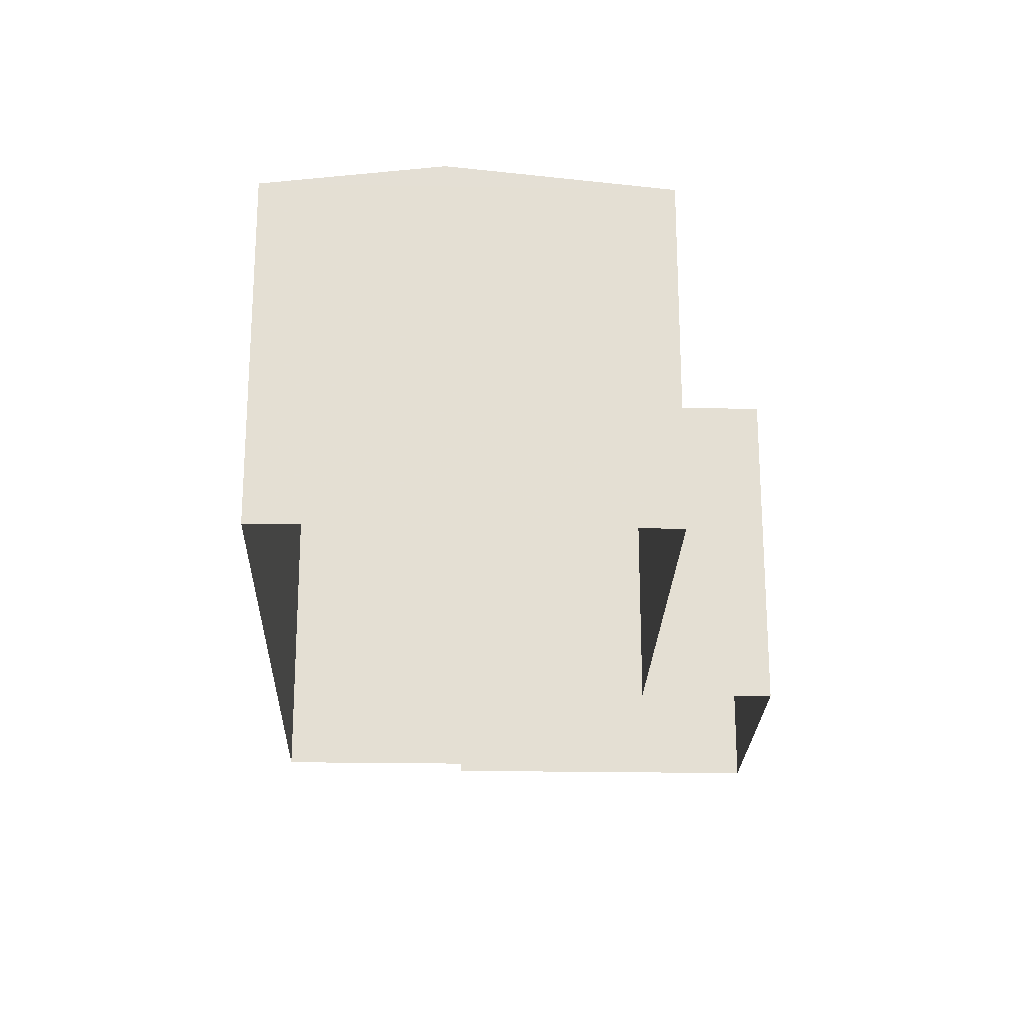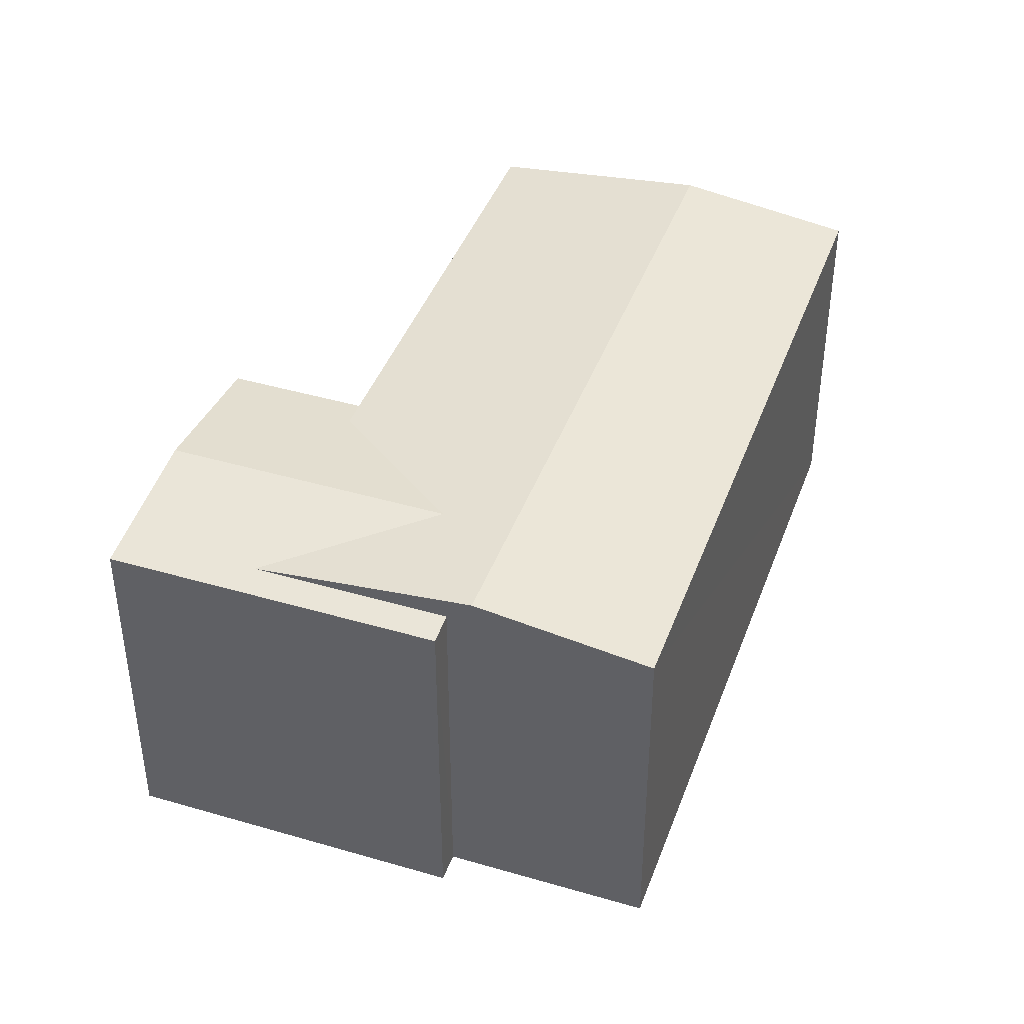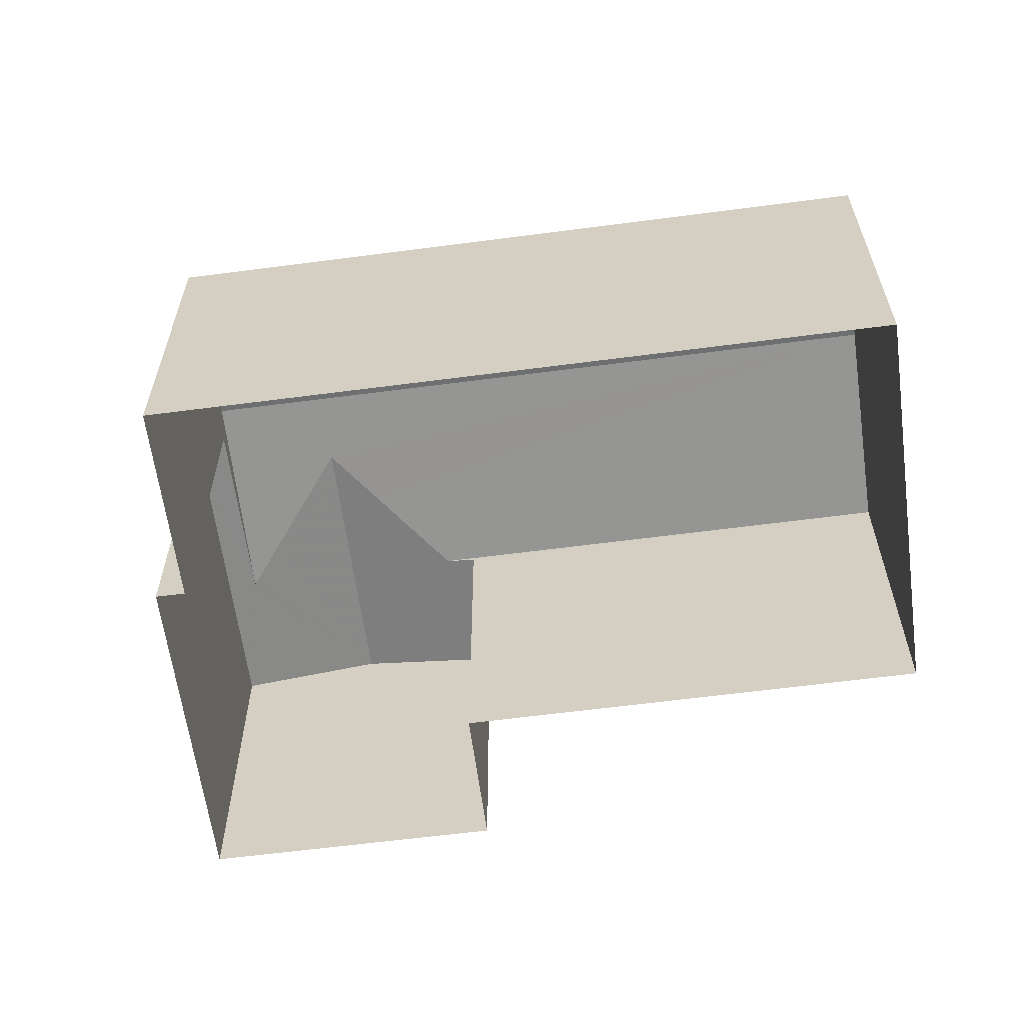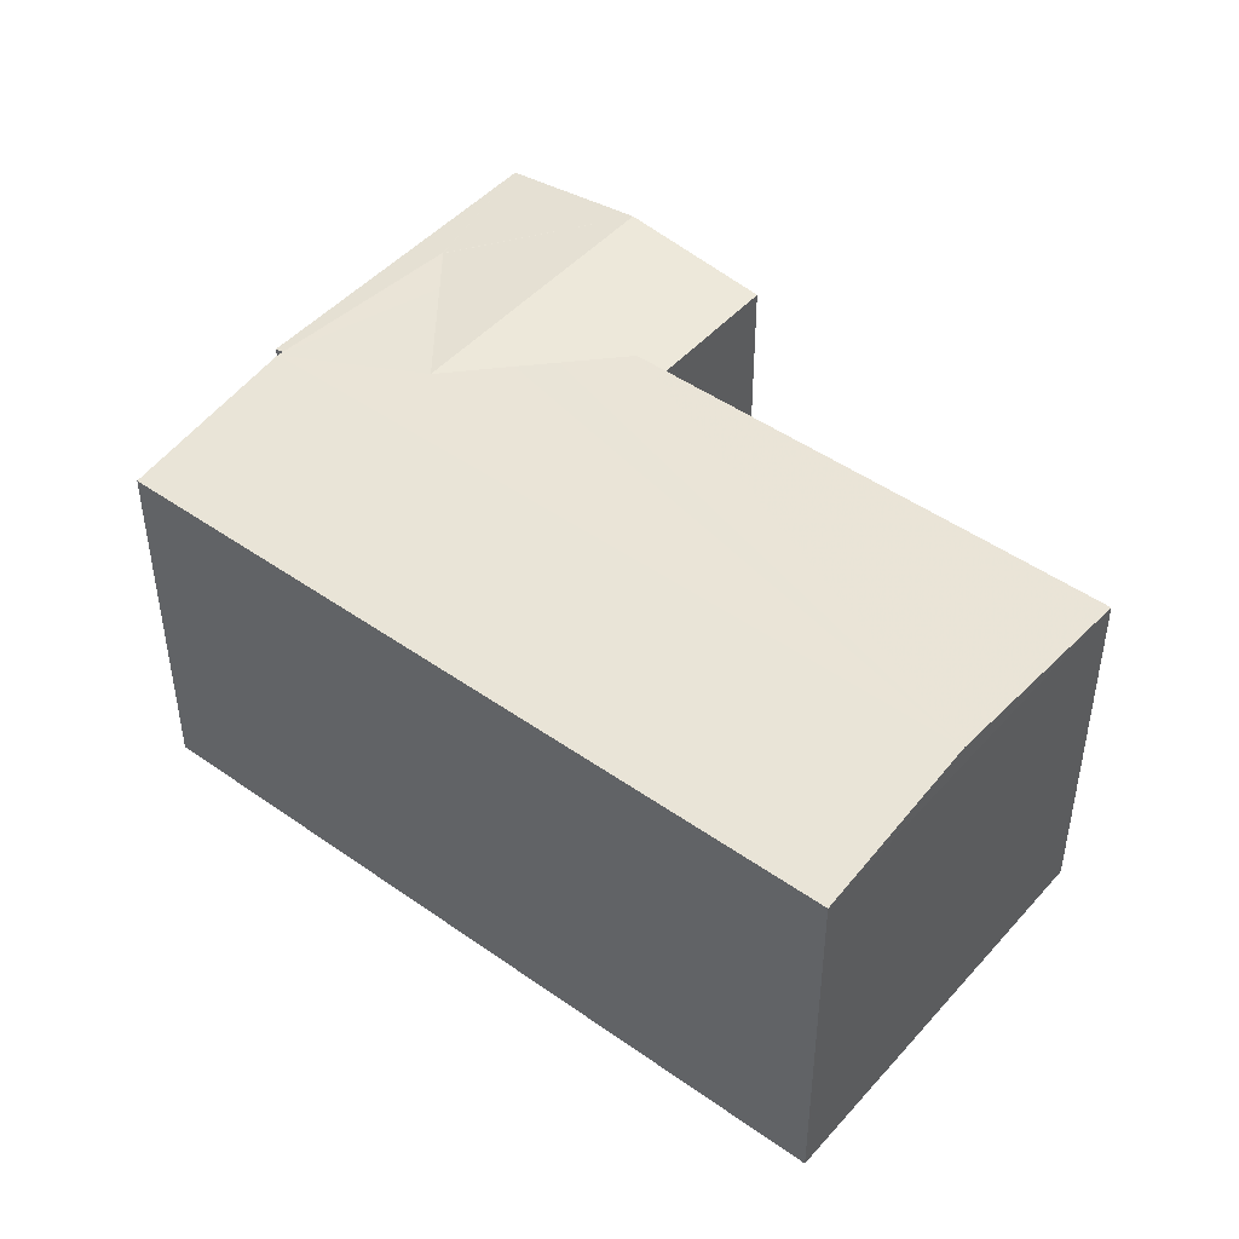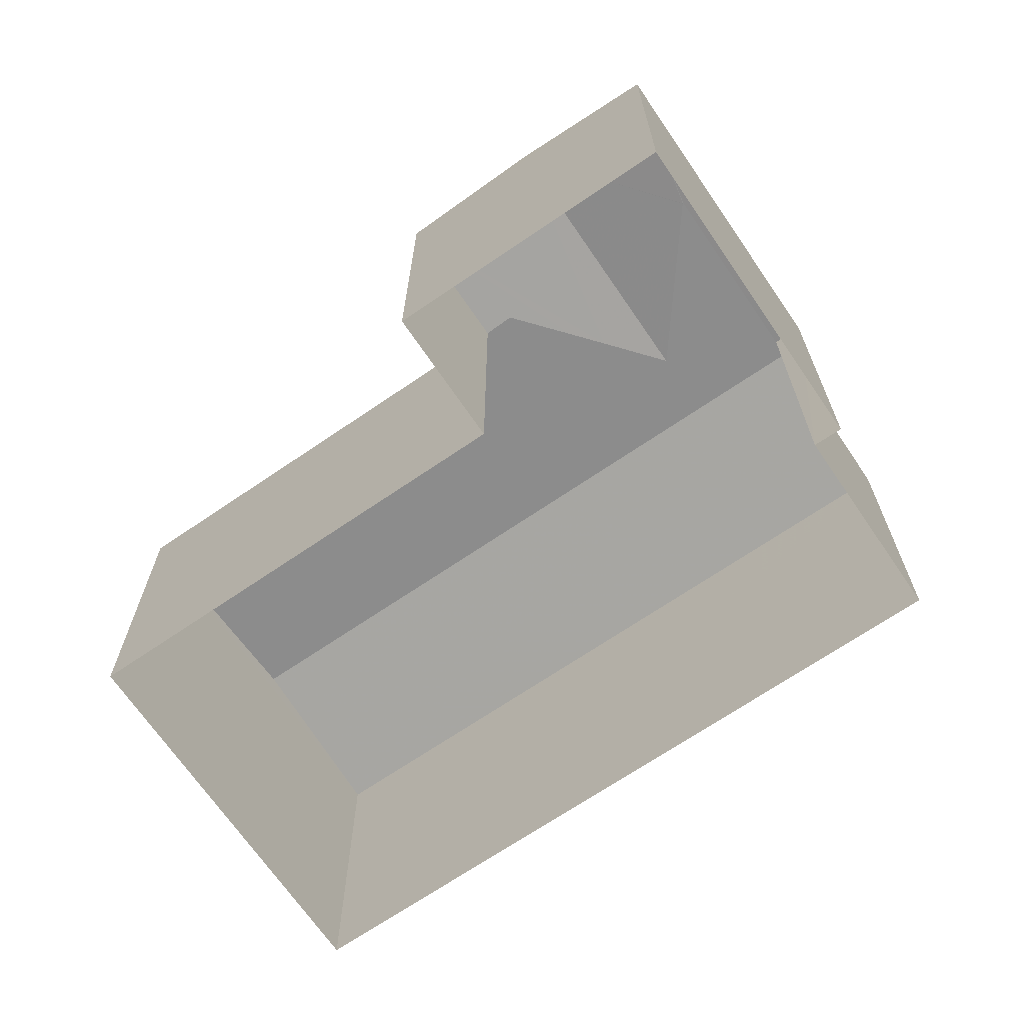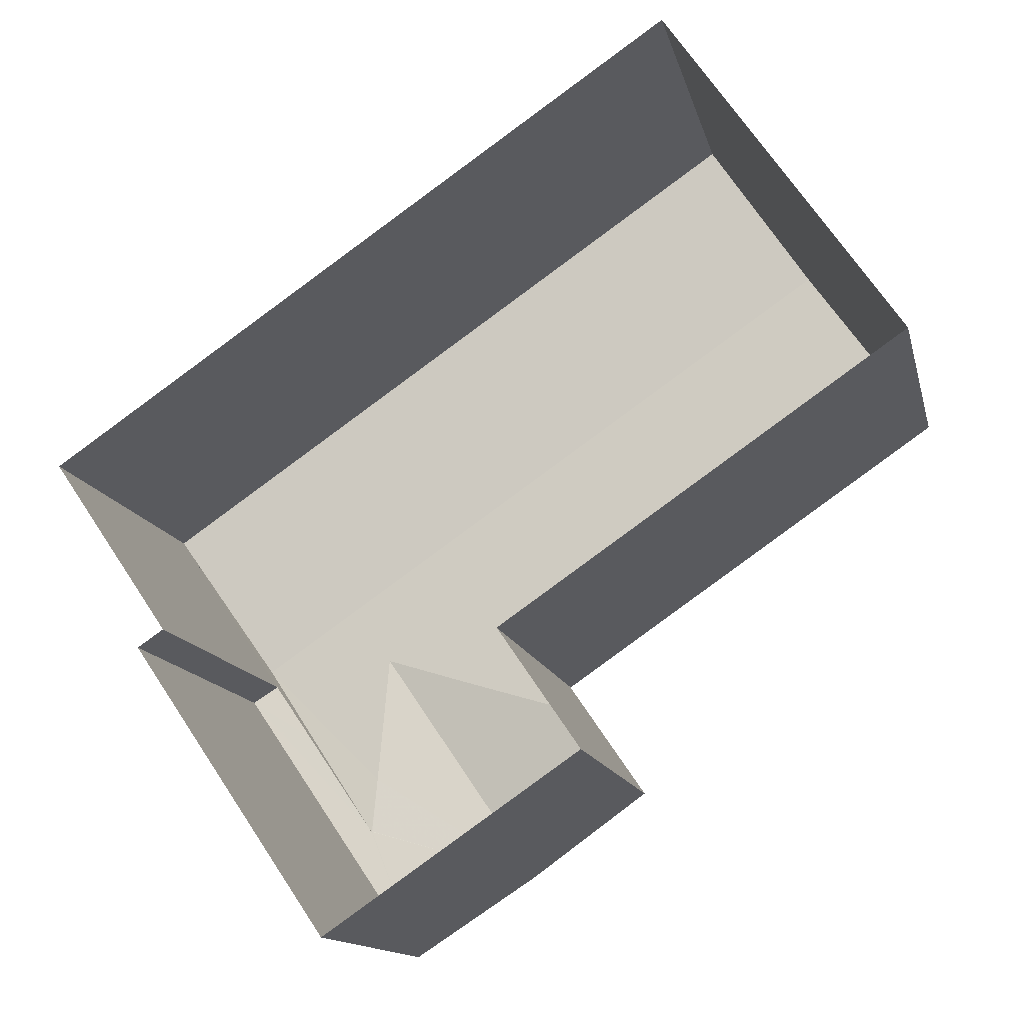
<metadata>
{"format":"obj","ext":"obj","renderer":"f3d","projection":"perspective","resolution":1024,"background":"white","views":[{"elev":-23.1,"azim":-126.0,"up":"+Z"},{"elev":42.1,"azim":75.1,"up":"+Z"},{"elev":-61.6,"azim":153.3,"up":"+Z"},{"elev":46.7,"azim":-175.4,"up":"+Z"},{"elev":-68.8,"azim":0.1,"up":"+Z"},{"elev":-13.5,"azim":-167.3,"up":"+Y"}]}
</metadata>
<code>
v -8583 -3.768e+04 28.57
v -8585 -3.767e+04 28.24
v -8580 -3.768e+04 28.23
v -8578 -3.767e+04 28.3
v -8577 -3.767e+04 28.23
v -8578 -3.767e+04 28.23
v -8578 -3.767e+04 22.15
v -8577 -3.767e+04 22.15
v -8580 -3.768e+04 22.15
v -8585 -3.767e+04 22.16
v -8583 -3.767e+04 28.23
v -8583 -3.767e+04 22.15
v -8576 -3.767e+04 28.3
v -8577 -3.767e+04 28.7
v -8579 -3.767e+04 28.3
v -8588 -3.766e+04 28.7
v -8586 -3.766e+04 28.31
v -8590 -3.767e+04 28.31
v -8576 -3.767e+04 22.15
v -8578 -3.767e+04 28.3
v -8579 -3.767e+04 28.3
v -8590 -3.767e+04 22.16
v -8583 -3.767e+04 28.3
v -8586 -3.766e+04 22.16
v -8579 -3.767e+04 28.3
v -8582 -3.767e+04 28.41
v -8581 -3.767e+04 28.46
v -8580 -3.767e+04 28.57
v -8580 -3.767e+04 28.38
v -8579 -3.767e+04 28.3
f 24 19 12
f 22 24 12
f 7 8 9
f 19 7 12
f 10 12 9
f 12 7 9
f 1 2 3
f 4 5 6
f 7 5 8
f 7 6 5
f 5 3 9
f 8 5 9
f 3 10 9
f 3 2 10
f 11 10 2
f 11 12 10
f 13 14 15
f 16 17 18
f 7 19 6
f 20 15 21
f 6 19 13
f 15 4 13
f 6 13 4
f 4 15 20
f 12 11 22
f 22 11 18
f 11 23 18
f 17 24 22
f 18 17 22
f 13 19 24
f 17 13 24
f 25 21 15
f 2 23 11
f 26 2 27
f 26 23 2
f 27 1 28
f 27 2 1
f 29 28 1
f 1 3 25
f 29 1 30
f 5 21 3
f 21 5 20
f 30 1 25
f 25 3 21
f 4 20 5
f 23 16 18
f 23 26 16
f 30 15 29
f 27 16 26
f 15 14 29
f 14 16 28
f 28 16 27
f 29 14 28
f 25 15 30
f 17 16 14
f 13 17 14

</code>
